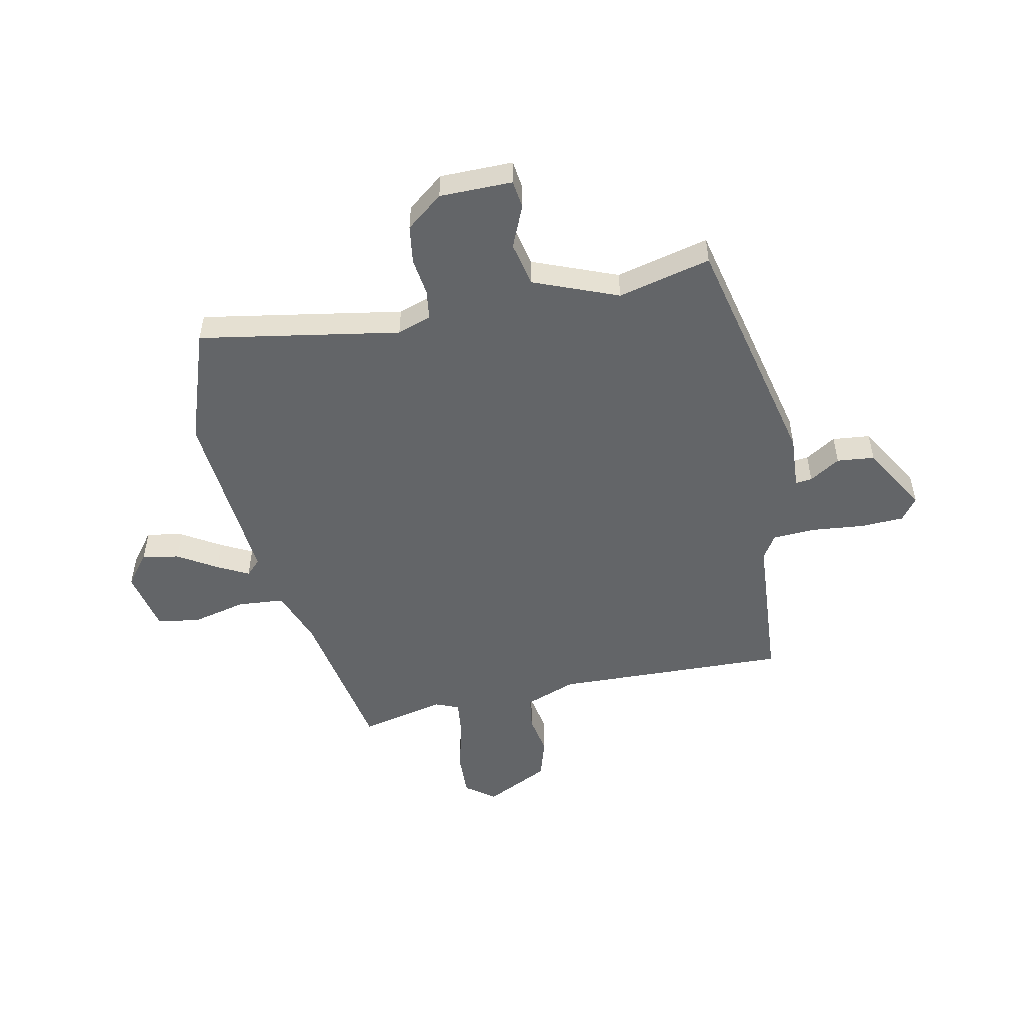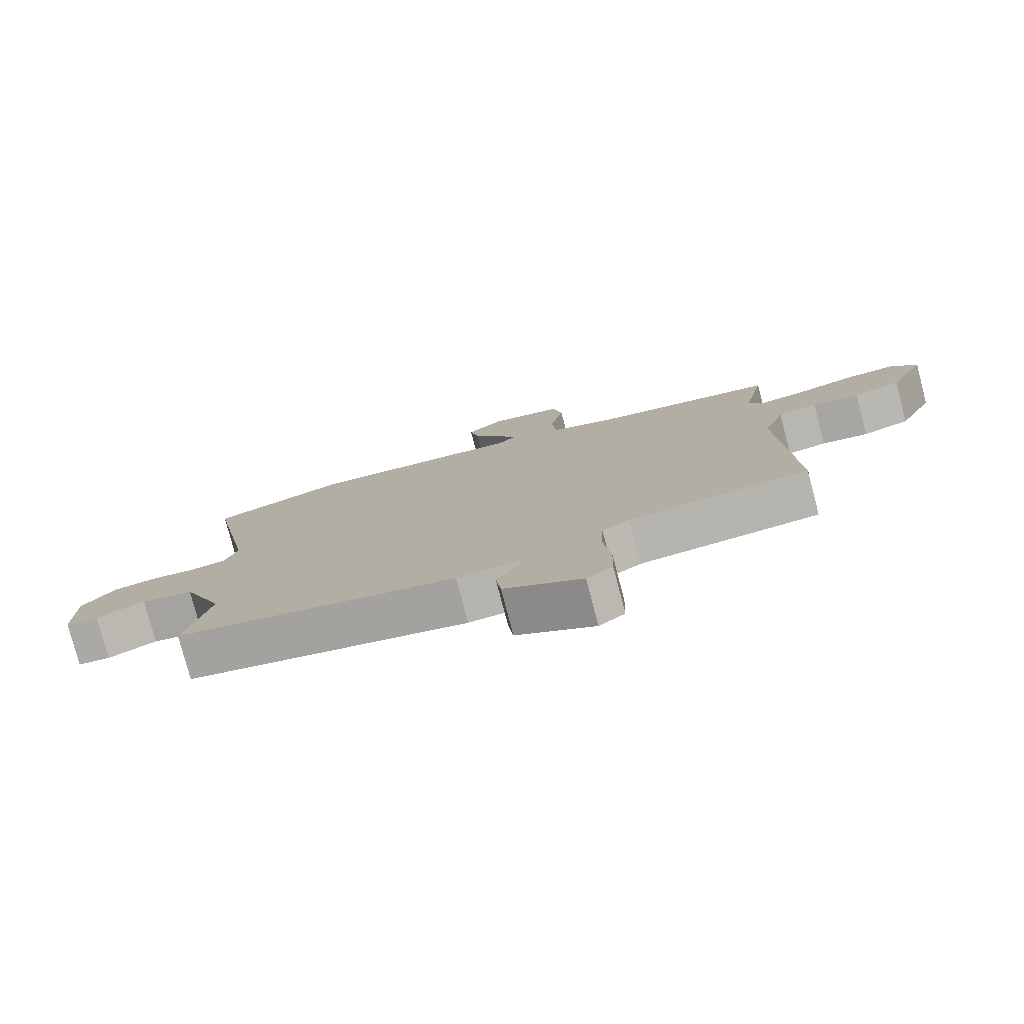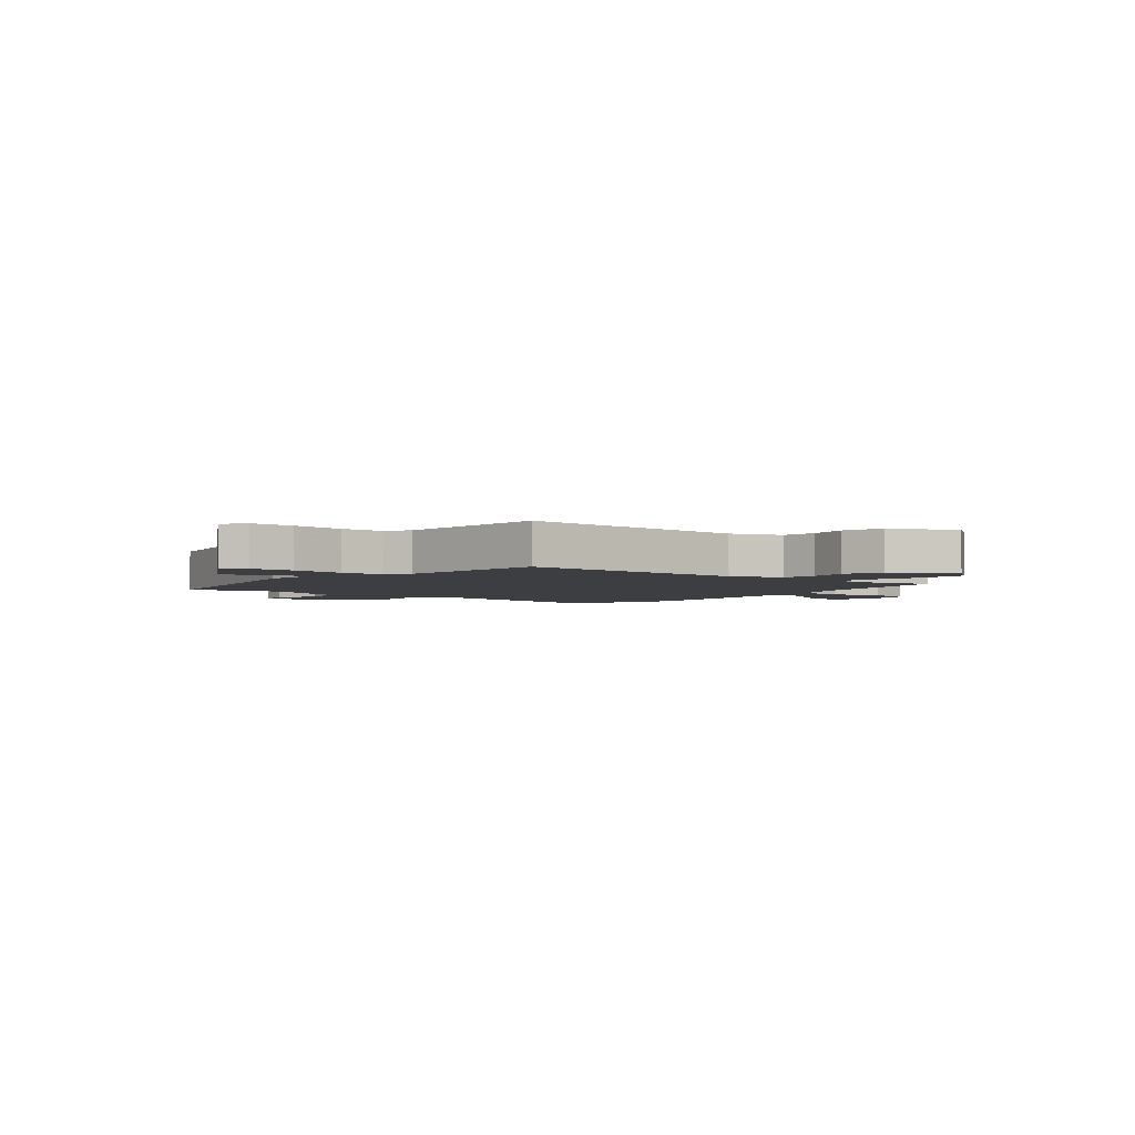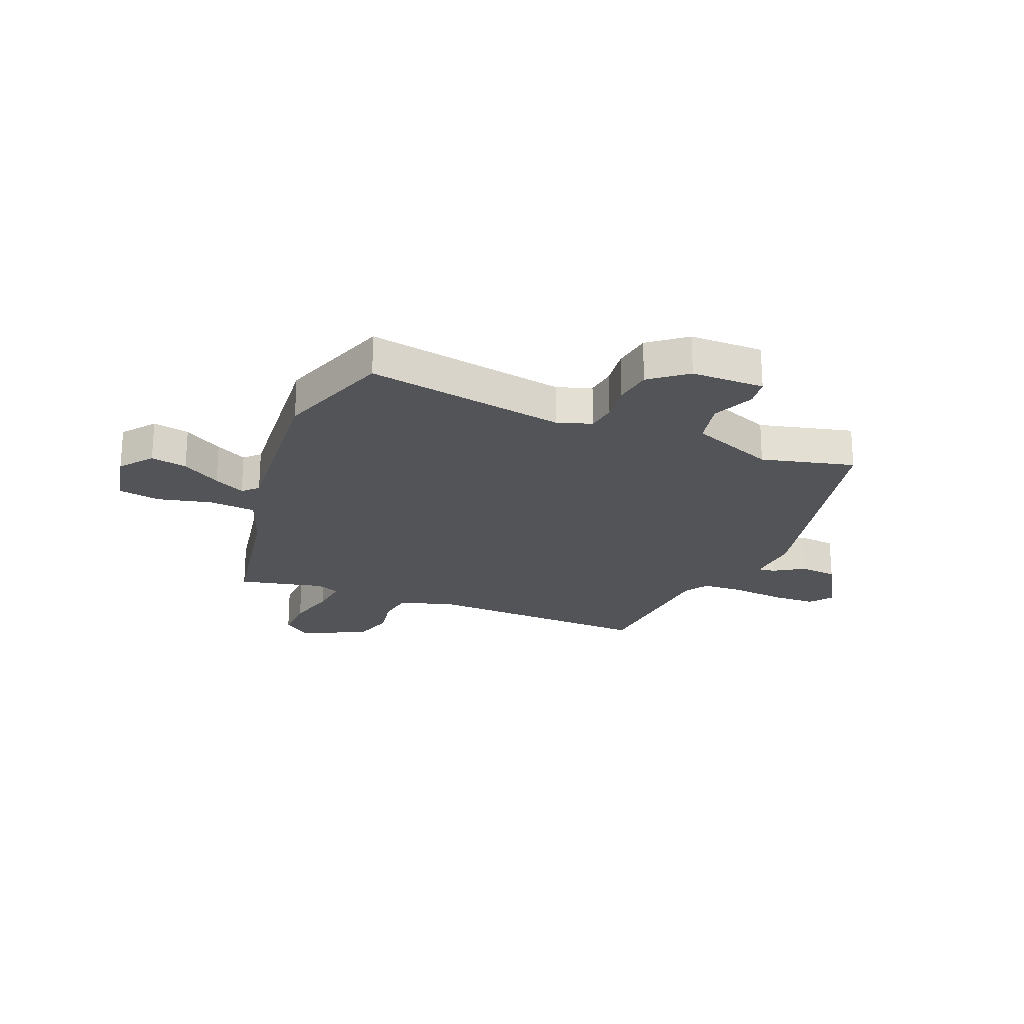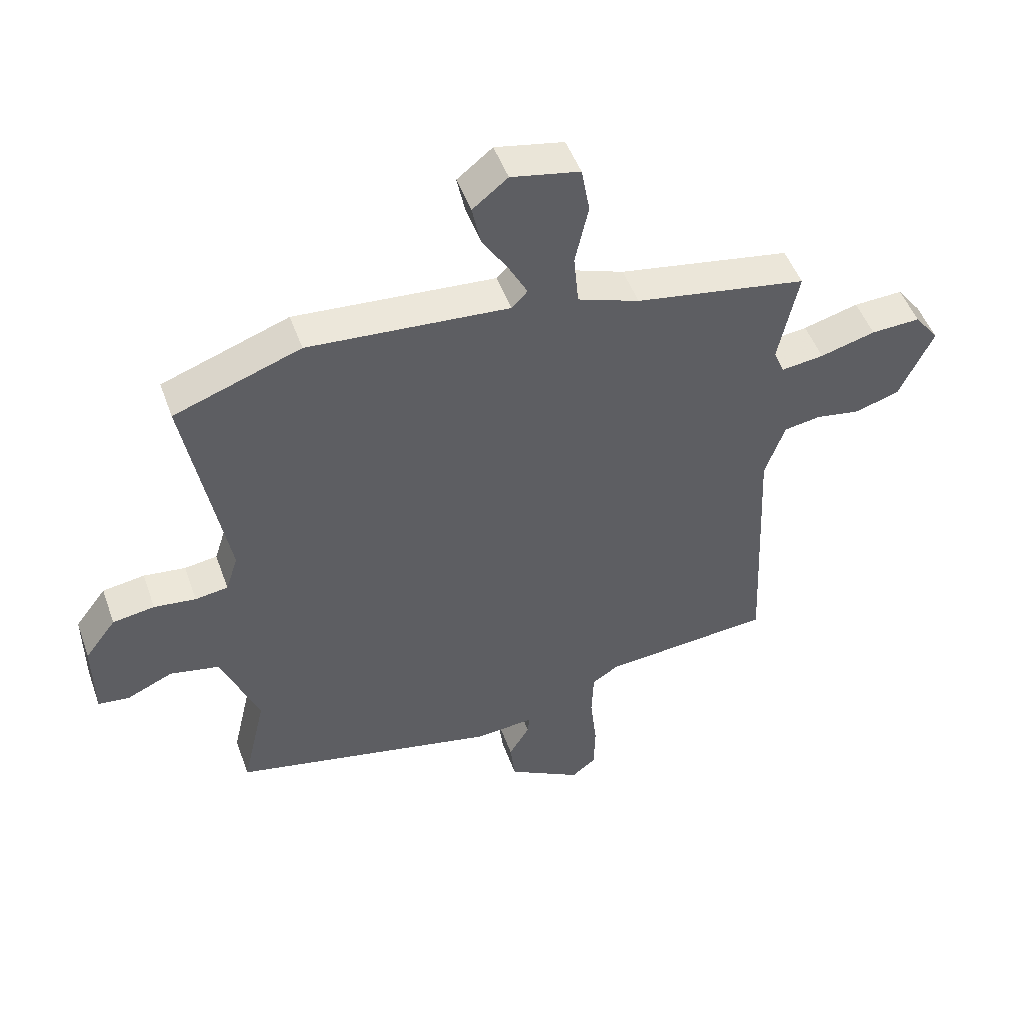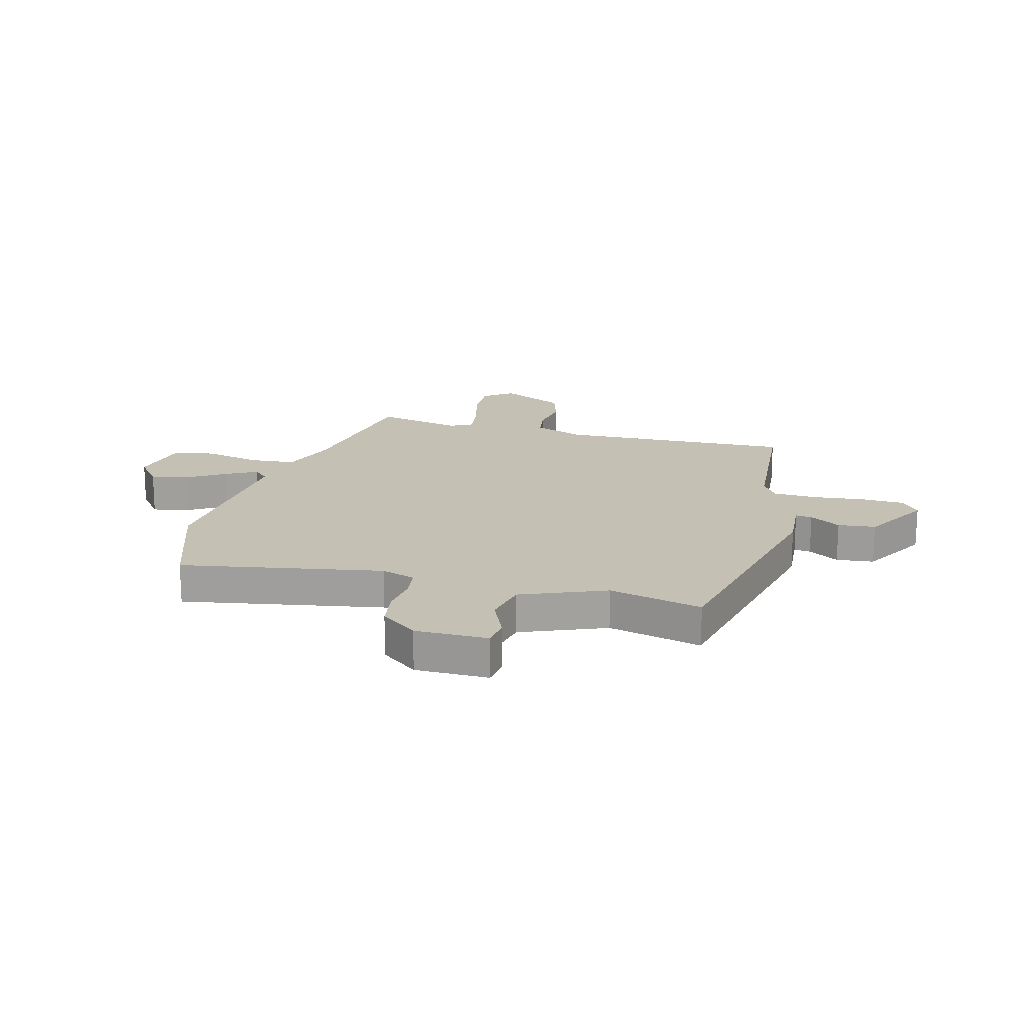
<metadata>
{"format":"obj","ext":"obj","renderer":"f3d","projection":"perspective","resolution":1024,"background":"white","views":[{"elev":-51.4,"azim":102.5,"up":"+Y"},{"elev":-78.7,"azim":-165.3,"up":"+Z"},{"elev":-3.2,"azim":-128.8,"up":"+Y"},{"elev":-22.8,"azim":68.7,"up":"+Y"},{"elev":49.0,"azim":160.6,"up":"+Z"},{"elev":18.3,"azim":105.3,"up":"+Y"}]}
</metadata>
<code>
v -0.506 0.07 0.441
v -0.223 0.07 0.488
v -0.121 0.07 0.524
v -0.113 0.07 0.609
v -0.135 0.07 0.707
v -0.121 0.07 0.784
v -0.008 0.07 0.806
v 0.05 0.07 0.76
v 0.036 0.07 0.694
v -0.008 0.07 0.624
v -0.038 0.07 0.568
v -0.012 0.07 0.541
v 0.319 0.07 0.565
v 0.528 0.07 0.49
v 0.46 0.07 0.127
v 0.48 0.07 0.065
v 0.534 0.07 0.057
v 0.603 0.07 0.065
v 0.672 0.07 0.054
v 0.723 0.07 -0.013
v 0.722 0.07 -0.145
v 0.671 0.07 -0.151
v 0.595 0.07 -0.117
v 0.514 0.07 -0.133
v 0.451 0.07 -0.285
v 0.49 0.07 -0.454
v 0.051 0.07 -0.547
v -0.047 0.07 -0.539
v -0.044 0.07 -0.569
v -0.01 0.07 -0.625
v -0.018 0.07 -0.693
v -0.14 0.07 -0.762
v -0.18 0.07 -0.731
v -0.182 0.07 -0.652
v -0.171 0.07 -0.557
v -0.174 0.07 -0.479
v -0.217 0.07 -0.451
v -0.496 0.07 -0.426
v -0.477 0.07 -0.003
v -0.51 0.07 0.09
v -0.571 0.07 0.1
v -0.644 0.07 0.088
v -0.717 0.07 0.111
v -0.773 0.07 0.229
v -0.733 0.07 0.281
v -0.652 0.07 0.277
v -0.561 0.07 0.252
v -0.491 0.07 0.243
v -0.473 0.07 0.285
v -0.506 0 0.441
v -0.223 0 0.488
v -0.121 0 0.524
v -0.113 0 0.609
v -0.135 0 0.707
v -0.121 0 0.784
v -0.008 0 0.806
v 0.05 0 0.76
v 0.036 0 0.694
v -0.008 0 0.624
v -0.038 0 0.568
v -0.012 0 0.541
v 0.319 0 0.565
v 0.528 0 0.49
v 0.46 0 0.127
v 0.48 0 0.065
v 0.534 0 0.057
v 0.603 0 0.065
v 0.672 0 0.054
v 0.723 0 -0.013
v 0.722 0 -0.145
v 0.671 0 -0.151
v 0.595 0 -0.117
v 0.514 0 -0.133
v 0.451 0 -0.285
v 0.49 0 -0.454
v 0.051 0 -0.547
v -0.047 0 -0.539
v -0.044 0 -0.569
v -0.01 0 -0.625
v -0.018 0 -0.693
v -0.14 0 -0.762
v -0.18 0 -0.731
v -0.182 0 -0.652
v -0.171 0 -0.557
v -0.174 0 -0.479
v -0.217 0 -0.451
v -0.496 0 -0.426
v -0.477 0 -0.003
v -0.51 0 0.09
v -0.571 0 0.1
v -0.644 0 0.088
v -0.717 0 0.111
v -0.773 0 0.229
v -0.733 0 0.281
v -0.652 0 0.277
v -0.561 0 0.252
v -0.491 0 0.243
v -0.473 0 0.285
f 44 45 46 47
f 44 47 48
f 41 42 43 44
f 40 41 44 48
f 39 40 48 49
f 37 38 39
f 36 37 39 49
f 32 33 34 35
f 32 35 36
f 29 30 31 32
f 28 29 32 36
f 25 26 27 28
f 24 25 28 36
f 20 21 22 23
f 20 23 24
f 17 18 19 20
f 16 17 20 24
f 15 16 24 36
f 12 13 14 15
f 7 8 9 10
f 7 10 11
f 4 5 6 7
f 3 4 7 11
f 36 49 1 2
f 12 15 36 2
f 3 11 12
f 2 3 12
f 96 95 94 93
f 97 96 93
f 93 92 91 90
f 97 93 90 89
f 98 97 89 88
f 88 87 86
f 98 88 86 85
f 84 83 82 81
f 85 84 81
f 81 80 79 78
f 85 81 78 77
f 77 76 75 74
f 85 77 74 73
f 72 71 70 69
f 73 72 69
f 69 68 67 66
f 73 69 66 65
f 85 73 65 64
f 64 63 62 61
f 59 58 57 56
f 60 59 56
f 56 55 54 53
f 60 56 53 52
f 51 50 98 85
f 51 85 64 61
f 61 60 52
f 61 52 51
f 1 50 51 2
f 2 51 52 3
f 3 52 53 4
f 4 53 54 5
f 5 54 55 6
f 6 55 56 7
f 7 56 57 8
f 8 57 58 9
f 9 58 59 10
f 10 59 60 11
f 11 60 61 12
f 12 61 62 13
f 13 62 63 14
f 14 63 64 15
f 15 64 65 16
f 16 65 66 17
f 17 66 67 18
f 18 67 68 19
f 19 68 69 20
f 20 69 70 21
f 21 70 71 22
f 22 71 72 23
f 23 72 73 24
f 24 73 74 25
f 25 74 75 26
f 26 75 76 27
f 27 76 77 28
f 28 77 78 29
f 29 78 79 30
f 30 79 80 31
f 31 80 81 32
f 32 81 82 33
f 33 82 83 34
f 34 83 84 35
f 35 84 85 36
f 36 85 86 37
f 37 86 87 38
f 38 87 88 39
f 39 88 89 40
f 40 89 90 41
f 41 90 91 42
f 42 91 92 43
f 43 92 93 44
f 44 93 94 45
f 45 94 95 46
f 46 95 96 47
f 47 96 97 48
f 48 97 98 49
f 49 98 50 1

</code>
